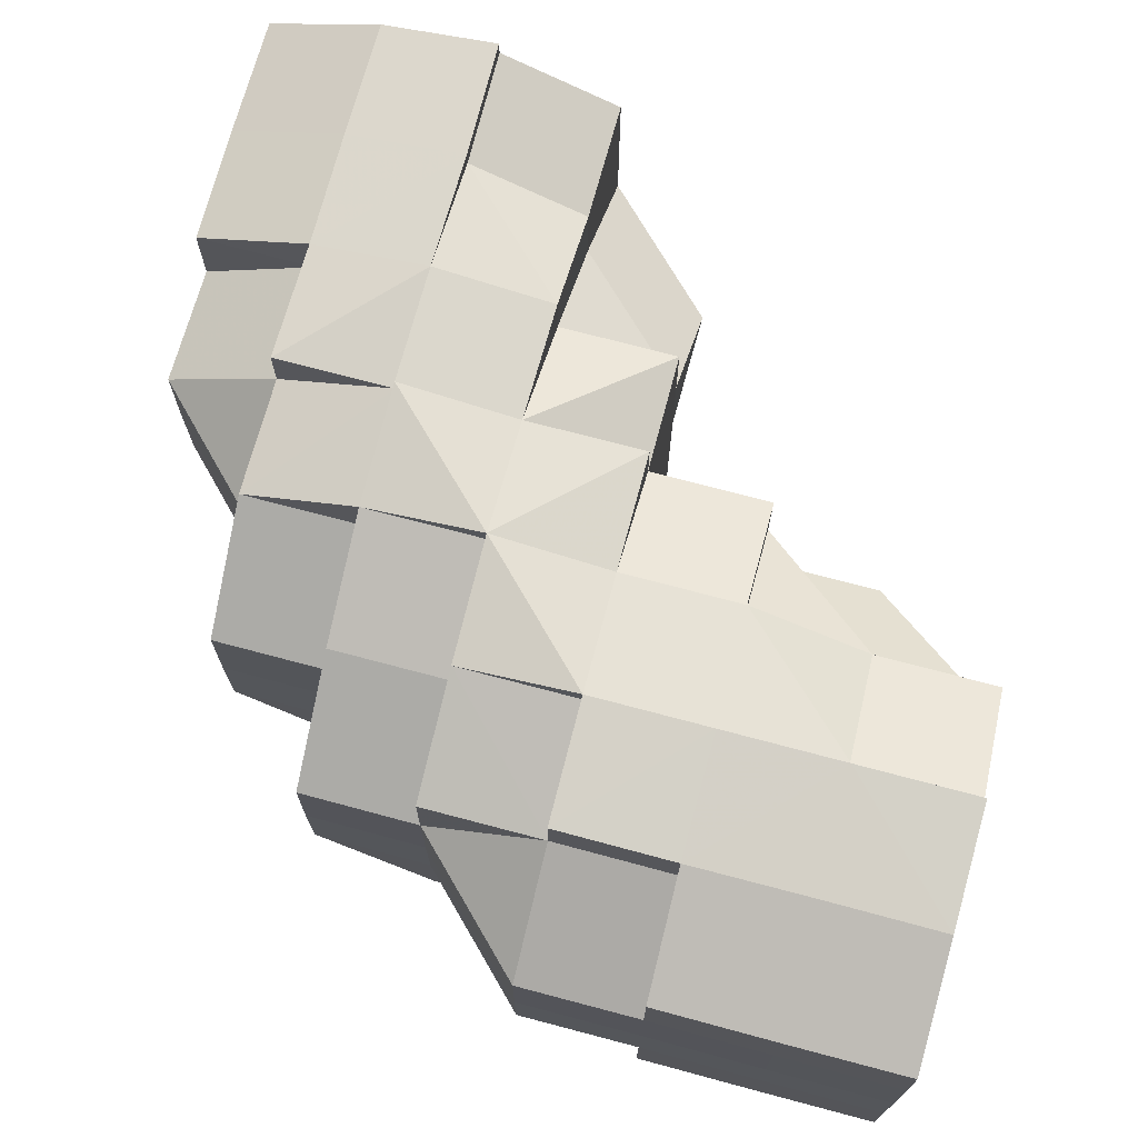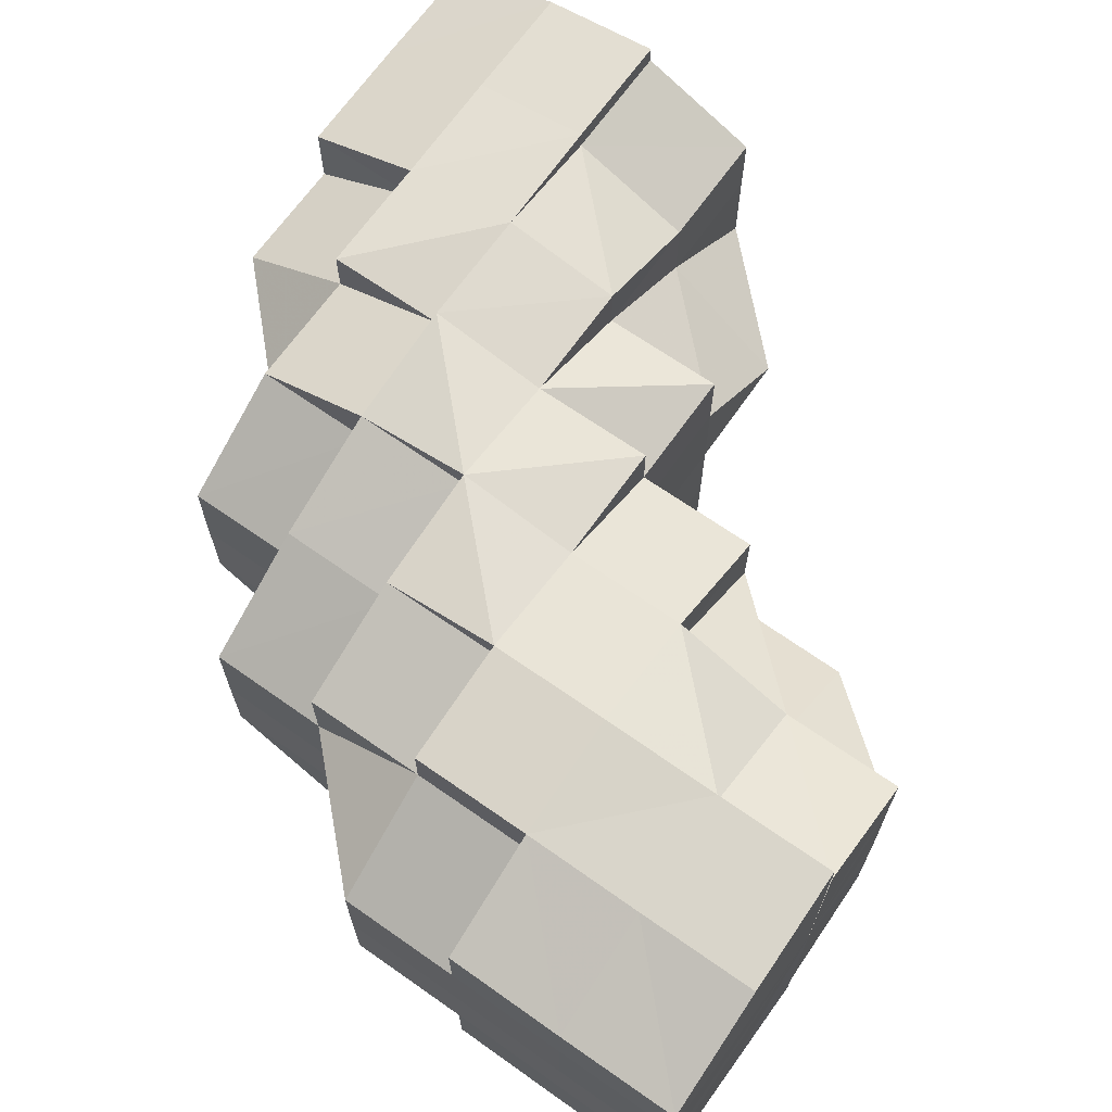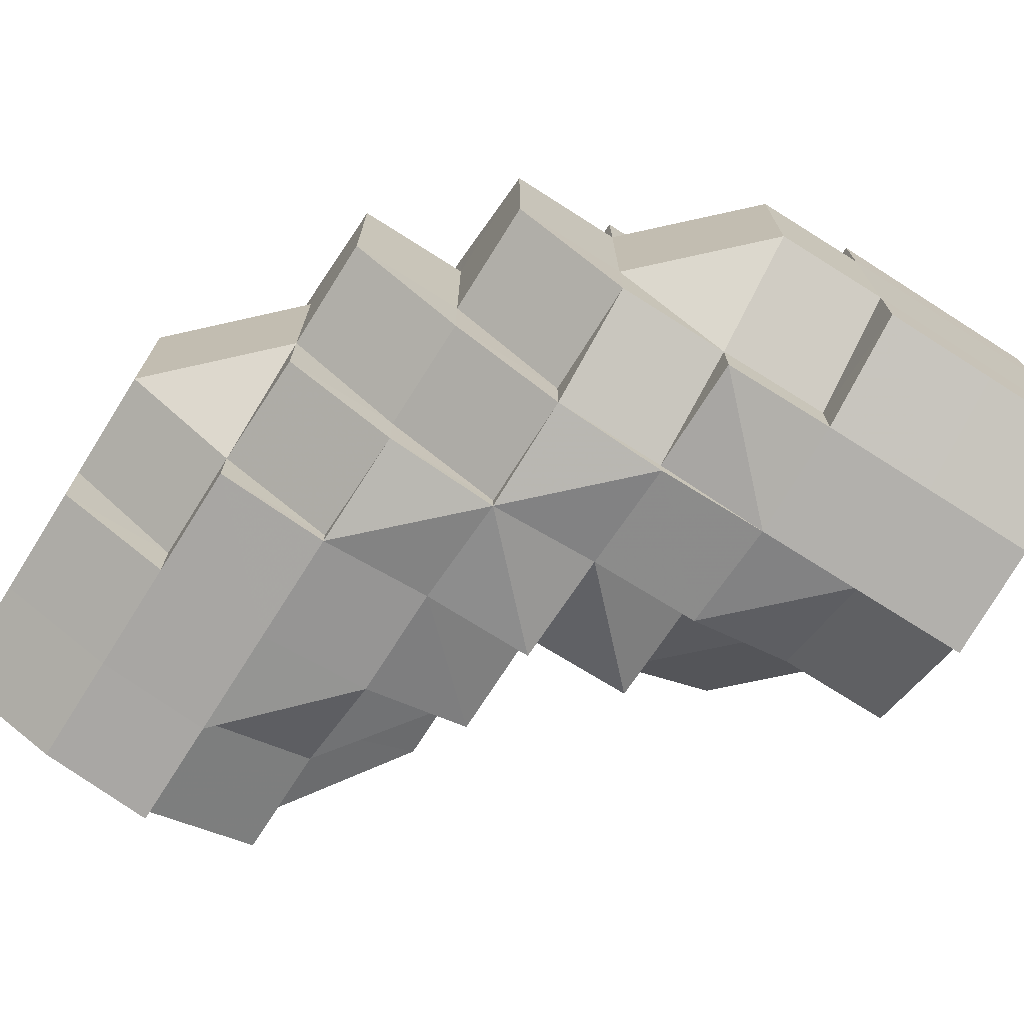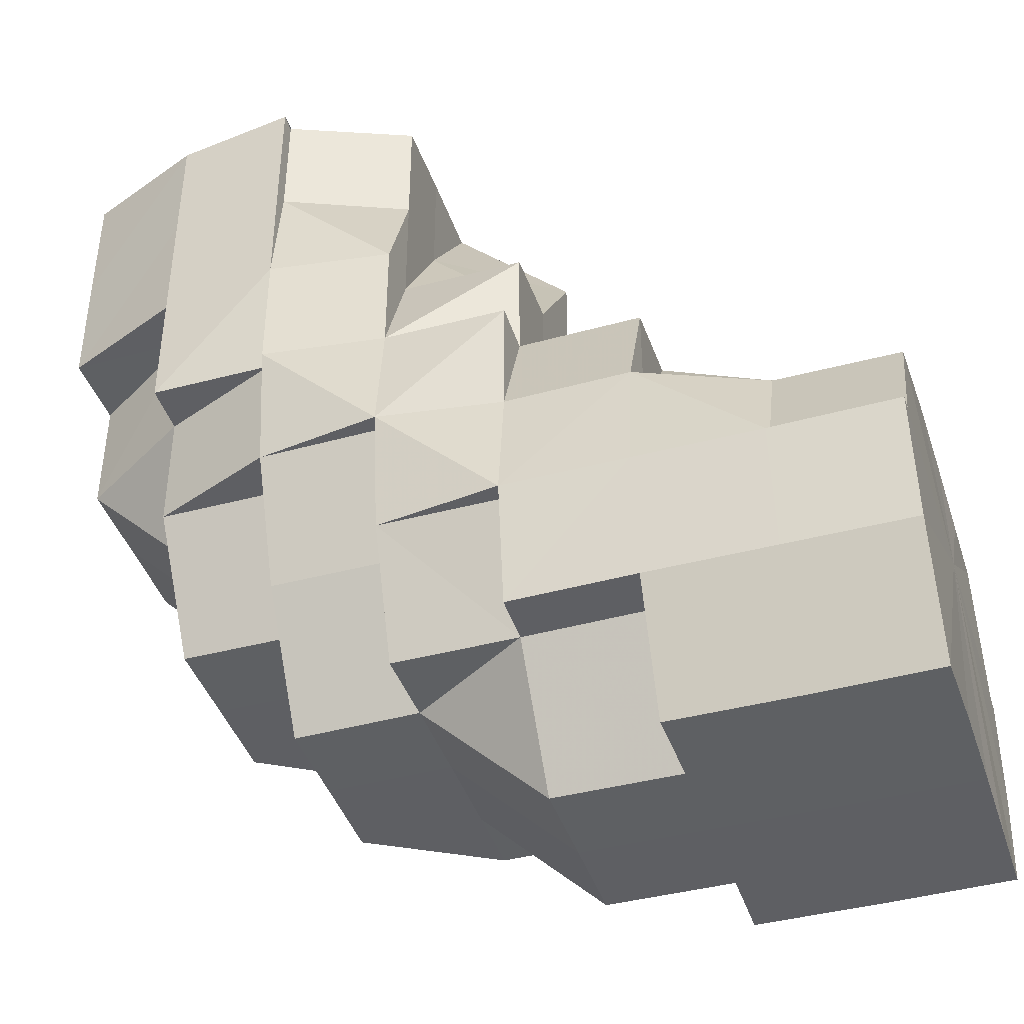
<metadata>
{"format":"obj","ext":"obj","renderer":"f3d","projection":"perspective","resolution":1024,"background":"white","views":[{"elev":71.4,"azim":104.9,"up":"+Z"},{"elev":67.8,"azim":125.1,"up":"+Z"},{"elev":-71.6,"azim":57.6,"up":"+Z"},{"elev":-41.9,"azim":-162.1,"up":"+Y"}]}
</metadata>
<code>
o 2646
v 2224 1877 17.53
v 2224 1877 17.53
v 2224 1877 17.54
v 2224 1877 17.54
v 2224 1877 17.55
v 2224 1877 17.54
v 2224 1877 17.55
v 2224 1877 17.55
v 2224 1877 17.55
v 2224 1877 17.54
v 2224 1877 17.55
v 2224 1877 17.54
v 2224 1877 17.55
v 2224 1877 17.55
v 2224 1877 17.55
v 2224 1877 17.55
v 2224 1877 17.55
v 2224 1877 17.55
v 2224 1877 17.55
v 2224 1877 17.55
v 2224 1877 17.55
v 2224 1877 17.55
v 2224 1877 17.55
v 2224 1877 17.55
v 2224 1877 17.55
v 2224 1877 17.55
v 2224 1877 17.55
v 2224 1877 17.55
v 2224 1877 17.55
v 2224 1877 17.55
v 2224 1877 17.55
v 2224 1877 17.55
v 2224 1877 17.55
v 2224 1877 17.55
v 2224 1877 17.55
v 2224 1877 17.55
v 2224 1877 17.53
v 2224 1877 17.55
v 2224 1877 17.54
v 2224 1877 17.53
v 2224 1877 17.53
v 2224 1877 17.52
v 2224 1877 17.52
v 2224 1877 17.52
v 2224 1877 17.54
v 2224 1877 17.53
v 2224 1877 17.55
v 2224 1877 17.55
v 2224 1877 17.52
v 2224 1877 17.52
v 2224 1877 17.53
v 2224 1877 17.53
v 2224 1877 17.53
v 2224 1877 17.53
v 2224 1877 17.53
v 2224 1877 17.54
v 2224 1877 17.53
v 2224 1877 17.52
v 2224 1877 17.52
v 2224 1877 17.52
v 2224 1877 17.52
v 2224 1877 17.53
v 2224 1877 17.52
v 2224 1877 17.52
v 2224 1877 17.52
v 2224 1877 17.53
v 2224 1877 17.53
v 2224 1877 17.52
v 2224 1877 17.52
v 2224 1877 17.52
v 2224 1877 17.53
v 2224 1877 17.53
v 2224 1877 17.53
v 2224 1877 17.54
v 2224 1877 17.53
v 2224 1877 17.54
v 2224 1877 17.54
v 2224 1877 17.55
v 2224 1877 17.55
v 2224 1877 17.55
v 2224 1877 17.55
v 2224 1877 17.55
v 2224 1877 17.55
v 2224 1877 17.55
v 2224 1877 17.54
v 2224 1877 17.54
v 2224 1877 17.53
v 2224 1877 17.55
v 2224 1877 17.54
v 2224 1877 17.55
v 2224 1877 17.55
v 2224 1877 17.55
v 2224 1877 17.55
v 2224 1877 17.55
v 2224 1877 17.55
v 2224 1877 17.52
v 2224 1877 17.52
v 2224 1877 17.52
v 2224 1877 17.52
v 2224 1877 17.52
v 2224 1877 17.52
v 2224 1877 17.52
v 2224 1877 17.52
v 2224 1877 17.52
v 2224 1877 17.52
v 2224 1877 17.52
v 2224 1877 17.52
v 2224 1877 17.52
v 2224 1877 17.53
v 2224 1877 17.52
v 2224 1877 17.53
v 2224 1877 17.52
v 2224 1877 17.52
v 2224 1877 17.52
v 2224 1877 17.52
v 2224 1877 17.52
v 2224 1877 17.52
v 2224 1877 17.52
v 2224 1877 17.52
v 2224 1877 17.52
v 2224 1877 17.52
v 2224 1877 17.52
v 2224 1877 17.52
v 2224 1877 17.53
v 2224 1877 17.52
v 2224 1877 17.52
v 2224 1877 17.52
v 2224 1877 17.52
v 2224 1877 17.53
v 2224 1877 17.53
v 2224 1877 17.53
v 2224 1877 17.52
v 2224 1877 17.53
v 2224 1877 17.53
v 2224 1877 17.53
v 2224 1877 17.53
v 2224 1877 17.53
v 2224 1877 17.52
v 2224 1877 17.54
v 2224 1877 17.52
v 2224 1877 17.53
v 2224 1877 17.53
v 2224 1877 17.53
v 2224 1877 17.53
v 2224 1877 17.52
v 2224 1877 17.53
v 2224 1877 17.52
v 2224 1877 17.53
v 2224 1877 17.52
v 2224 1877 17.52
v 2224 1877 17.52
v 2224 1877 17.52
v 2224 1877 17.52
v 2224 1877 17.52
v 2224 1877 17.52
v 2224 1877 17.52
v 2224 1877 17.52
v 2224 1877 17.53
v 2224 1877 17.52
v 2224 1877 17.52
v 2224 1877 17.52
v 2224 1877 17.52
v 2224 1877 17.52
v 2224 1877 17.52
v 2224 1877 17.52
v 2224 1877 17.52
v 2224 1877 17.52
v 2224 1877 17.52
v 2224 1877 17.52
v 2224 1877 17.53
v 2224 1877 17.52
v 2224 1877 17.52
v 2224 1877 17.52
v 2224 1877 17.53
v 2224 1877 17.52
v 2224 1877 17.52
v 2224 1877 17.52
v 2224 1877 17.52
v 2224 1877 17.52
v 2224 1877 17.52
v 2224 1877 17.52
v 2224 1877 17.52
v 2224 1877 17.53
v 2224 1877 17.54
v 2224 1877 17.55
v 2224 1877 17.55
v 2224 1877 17.55
v 2224 1877 17.55
v 2224 1877 17.54
v 2224 1877 17.55
v 2224 1877 17.55
v 2224 1877 17.55
v 2224 1877 17.55
v 2224 1877 17.54
v 2224 1877 17.55
v 2224 1877 17.55
v 2224 1877 17.55
v 2224 1877 17.53
v 2224 1877 17.53
v 2224 1877 17.53
v 2224 1877 17.53
v 2224 1877 17.53
v 2224 1877 17.54
v 2224 1877 17.54
v 2224 1877 17.55
v 2224 1877 17.54
v 2224 1877 17.54
v 2224 1877 17.54
v 2224 1877 17.55
v 2224 1877 17.55
v 2224 1877 17.55
v 2224 1877 17.54
v 2224 1877 17.55
v 2224 1877 17.55
v 2224 1877 17.55
v 2224 1877 17.54
v 2224 1877 17.54
v 2224 1877 17.53
v 2224 1877 17.54
v 2224 1877 17.53
v 2224 1877 17.53
v 2224 1877 17.53
v 2224 1877 17.54
v 2224 1877 17.55
v 2224 1877 17.53
v 2224 1877 17.53
v 2224 1877 17.52
v 2224 1877 17.52
v 2224 1877 17.52
v 2224 1877 17.52
v 2224 1877 17.52
v 2224 1877 17.53
v 2224 1877 17.53
v 2224 1877 17.53
v 2224 1877 17.53
v 2224 1877 17.55
v 2224 1877 17.55
v 2224 1877 17.54
v 2224 1877 17.54
v 2224 1877 17.55
v 2224 1877 17.55
v 2224 1877 17.55
v 2224 1877 17.55
v 2224 1877 17.55
v 2224 1877 17.55
v 2224 1877 17.55
v 2224 1877 17.55
v 2224 1877 17.54
v 2224 1877 17.55
v 2224 1877 17.55
v 2224 1877 17.55
v 2224 1877 17.55
v 2224 1877 17.54
v 2224 1877 17.55
v 2224 1877 17.53
v 2224 1877 17.53
v 2224 1877 17.53
v 2224 1877 17.53
v 2224 1877 17.52
v 2224 1877 17.52
v 2224 1877 17.52
v 2224 1877 17.52
v 2224 1877 17.53
v 2224 1877 17.52
v 2224 1877 17.52
v 2224 1877 17.52
v 2224 1877 17.52
v 2224 1877 17.52
v 2224 1877 17.52
v 2224 1877 17.52
v 2224 1877 17.53
v 2224 1877 17.52
v 2224 1877 17.52
v 2224 1877 17.53
v 2224 1877 17.53
v 2224 1877 17.54
v 2224 1877 17.54
v 2224 1877 17.55
v 2224 1877 17.53
v 2224 1877 17.54
v 2224 1877 17.53
v 2224 1877 17.53
v 2224 1877 17.53
v 2224 1877 17.54
v 2224 1877 17.53
v 2224 1877 17.52
v 2224 1877 17.52
v 2224 1877 17.54
v 2224 1877 17.55
v 2224 1877 17.52
v 2224 1877 17.53
v 2224 1877 17.52
v 2224 1877 17.52
v 2224 1877 17.52
v 2224 1877 17.52
v 2224 1877 17.55
v 2224 1877 17.55
v 2224 1877 17.55
v 2224 1877 17.54
v 2224 1877 17.52
v 2224 1877 17.52
v 2224 1877 17.52
v 2224 1877 17.52
v 2224 1877 17.52
v 2224 1877 17.52
v 2224 1877 17.52
v 2224 1877 17.53
v 2224 1877 17.52
v 2224 1877 17.52
v 2224 1877 17.52
v 2224 1877 17.52
v 2224 1877 17.52
v 2224 1877 17.52
v 2224 1877 17.53
v 2224 1877 17.53
v 2224 1877 17.54
v 2224 1877 17.55
v 2224 1877 17.55
v 2224 1877 17.55
v 2224 1877 17.55
v 2224 1877 17.55
v 2224 1877 17.55
v 2224 1877 17.55
v 2224 1877 17.55
v 2224 1877 17.55
v 2224 1877 17.55
v 2224 1877 17.55
v 2224 1877 17.55
v 2224 1877 17.55
v 2224 1877 17.55
v 2224 1877 17.55
v 2224 1877 17.54
v 2224 1877 17.55
v 2224 1877 17.54
v 2224 1877 17.55
v 2224 1877 17.55
v 2224 1877 17.55
v 2224 1877 17.55
v 2224 1877 17.55
v 2224 1877 17.55
v 2224 1877 17.55
v 2224 1877 17.55
v 2224 1877 17.55
v 2224 1877 17.55
v 2224 1877 17.55
v 2224 1877 17.55
v 2224 1877 17.55
v 2224 1877 17.55
v 2224 1877 17.54
v 2224 1877 17.55
v 2224 1877 17.54
v 2224 1877 17.55
v 2224 1877 17.55
v 2224 1877 17.55
v 2224 1877 17.55
v 2224 1877 17.55
v 2224 1877 17.55
v 2224 1877 17.55
v 2224 1877 17.55
v 2224 1877 17.55
v 2224 1877 17.55
v 2224 1877 17.55
v 2224 1877 17.55
v 2224 1877 17.55
v 2224 1877 17.55
v 2224 1877 17.55
v 2224 1877 17.54
v 2224 1877 17.55
v 2224 1877 17.55
v 2224 1877 17.55
v 2224 1877 17.55
v 2224 1877 17.54
v 2224 1877 17.54
v 2224 1877 17.55
v 2224 1877 17.53
v 2224 1877 17.54
v 2224 1877 17.53
v 2224 1877 17.53
v 2224 1877 17.54
v 2224 1877 17.53
v 2224 1877 17.52
v 2224 1877 17.52
v 2224 1877 17.52
v 2224 1877 17.52
v 2224 1877 17.52
v 2224 1877 17.53
v 2224 1877 17.52
v 2224 1877 17.53
v 2224 1877 17.52
v 2224 1877 17.53
v 2224 1877 17.52
v 2224 1877 17.52
v 2224 1877 17.52
v 2224 1877 17.52
v 2224 1877 17.52
v 2224 1877 17.53
v 2224 1877 17.53
v 2224 1877 17.53
v 2224 1877 17.53
v 2224 1877 17.52
v 2224 1877 17.53
v 2224 1877 17.54
v 2224 1877 17.55
v 2224 1877 17.55
v 2224 1877 17.55
v 2224 1877 17.52
v 2224 1877 17.52
v 2224 1877 17.52
v 2224 1877 17.52
v 2224 1877 17.55
v 2224 1877 17.55
v 2224 1877 17.55
v 2224 1877 17.55
v 2224 1877 17.55
v 2224 1877 17.55
v 2224 1877 17.55
v 2224 1877 17.55
v 2224 1877 17.55
v 2224 1877 17.55
v 2224 1877 17.55
v 2224 1877 17.55
v 2224 1877 17.53
v 2224 1877 17.52
v 2224 1877 17.52
v 2224 1877 17.52
v 2224 1877 17.52
v 2224 1877 17.55
v 2224 1877 17.55
v 2224 1877 17.55
v 2224 1877 17.52
v 2224 1877 17.52
v 2224 1877 17.52
v 2224 1877 17.55
v 2224 1877 17.55
v 2224 1877 17.55
v 2224 1877 17.55
v 2224 1877 17.55
v 2224 1877 17.52
v 2224 1877 17.52
v 2224 1877 17.52
v 2224 1877 17.52
v 2224 1877 17.52
v 2224 1877 17.52
v 2224 1877 17.52
v 2224 1877 17.52
v 2224 1877 17.52
v 2224 1877 17.52
v 2224 1877 17.52
v 2224 1877 17.55
v 2224 1877 17.55
v 2224 1877 17.55
v 2224 1877 17.52
v 2224 1877 17.52
v 2224 1877 17.53
v 2224 1877 17.55
v 2224 1877 17.55
v 2224 1877 17.55
v 2224 1877 17.55
v 2224 1877 17.54
v 2224 1877 17.52
v 2224 1877 17.52
v 2224 1877 17.52
v 2224 1877 17.52
v 2224 1877 17.52
v 2224 1877 17.52
v 2224 1877 17.52
v 2224 1877 17.52
v 2224 1877 17.52
v 2224 1877 17.52
v 2224 1877 17.52
v 2224 1877 17.52
v 2224 1877 17.52
v 2224 1877 17.52
v 2224 1877 17.54
v 2224 1877 17.55
v 2224 1877 17.55
v 2224 1877 17.55
v 2224 1877 17.55
v 2224 1877 17.52
v 2224 1877 17.52
v 2224 1877 17.52
v 2224 1877 17.52
v 2224 1877 17.53
f 1 2 3
f 3 4 5
f 2 4 6
f 5 7 8
f 4 7 9
f 10 11 7
f 4 12 7
f 8 13 14
f 11 15 13
f 7 13 16
f 7 17 13
f 15 18 19
f 18 20 21
f 22 20 23
f 24 21 25
f 13 25 26
f 13 24 27
f 27 28 29
f 30 31 29
f 31 32 33
f 34 28 35
f 36 30 37
f 38 36 37
f 39 38 37
f 40 39 37
f 41 40 37
f 42 41 37
f 43 42 37
f 44 43 37
f 45 46 37
f 47 45 37
f 48 47 37
f 49 50 37
f 51 49 37
f 52 53 37
f 52 54 53
f 54 55 53
f 56 54 52
f 57 55 58
f 58 59 60
f 55 59 61
f 62 63 59
f 59 64 65
f 55 66 59
f 66 67 68
f 69 68 70
f 71 72 66
f 73 66 55
f 74 71 73
f 73 75 66
f 54 73 55
f 76 73 54
f 76 77 73
f 78 74 76
f 56 76 54
f 79 78 80
f 81 80 82
f 83 76 56
f 83 84 85
f 86 56 87
f 88 83 56
f 35 88 86
f 88 56 89
f 90 83 88
f 28 90 88
f 28 88 91
f 92 90 93
f 94 95 90
f 59 96 97
f 97 96 98
f 59 99 96
f 96 65 100
f 96 100 101
f 99 102 103
f 102 104 103
f 99 103 105
f 106 102 107
f 107 105 108
f 109 110 106
f 111 112 110
f 105 113 114
f 105 114 115
f 116 105 117
f 116 117 118
f 116 118 119
f 118 117 120
f 118 120 121
f 122 118 123
f 123 120 124
f 125 126 122
f 127 128 120
f 124 129 1
f 128 130 129
f 120 129 131
f 120 132 129
f 129 2 133
f 129 134 2
f 134 135 2
f 2 135 4
f 135 12 4
f 134 136 135
f 135 137 12
f 136 137 135
f 138 136 134
f 137 139 12
f 138 140 141
f 136 142 137
f 138 142 136
f 142 143 137
f 137 143 139
f 142 144 143
f 145 144 146
f 147 138 148
f 149 150 138
f 151 152 147
f 152 153 154
f 151 155 156
f 156 157 158
f 159 149 160
f 160 161 162
f 159 163 164
f 164 165 166
f 161 167 168
f 169 168 170
f 171 172 169
f 172 173 174
f 175 176 173
f 177 178 171
f 177 179 180
f 180 181 145
f 181 182 183
f 184 185 186
f 186 187 188
f 189 139 190
f 190 191 192
f 139 191 193
f 139 194 191
f 194 195 191
f 143 194 139
f 196 195 197
f 143 198 194
f 199 200 198
f 201 202 143
f 202 203 194
f 194 204 205
f 200 206 207
f 207 208 209
f 210 209 211
f 212 213 210
f 214 215 211
f 216 217 215
f 218 219 216
f 220 218 221
f 222 221 212
f 223 224 214
f 225 226 222
f 227 226 225
f 228 229 227
f 228 230 231
f 232 233 223
f 234 235 232
f 231 235 234
f 224 236 237
f 238 239 236
f 240 237 241
f 242 243 240
f 244 245 241
f 246 247 245
f 248 246 242
f 249 250 244
f 251 252 250
f 253 254 249
f 255 256 248
f 257 258 255
f 259 258 257
f 258 256 233
f 260 261 259
f 262 261 260
f 258 263 256
f 264 263 258
f 265 264 258
f 264 266 263
f 267 268 265
f 269 270 264
f 270 271 263
f 272 269 273
f 263 274 256
f 263 275 274
f 256 274 276
f 256 276 238
f 274 277 276
f 276 277 278
f 275 279 274
f 274 279 277
f 279 280 277
f 277 280 278
f 275 281 279
f 279 282 280
f 281 282 279
f 281 283 282
f 282 284 280
f 282 285 284
f 286 281 275
f 286 287 281
f 288 284 289
f 290 286 291
f 292 293 290
f 293 286 294
f 293 295 286
f 289 296 297
f 284 296 298
f 284 299 296
f 300 293 301
f 302 303 301
f 303 304 293
f 304 305 293
f 305 306 286
f 304 305 307
f 305 306 307
f 308 309 300
f 309 310 311
f 312 311 313
f 306 314 281
f 306 314 307
f 314 315 282
f 314 315 307
f 315 316 284
f 315 316 307
f 316 317 307
f 316 317 296
f 317 318 307
f 317 318 319
f 296 320 319
f 296 319 321
f 321 319 322
f 319 323 322
f 321 322 324
f 318 325 307
f 318 326 327
f 324 327 328
f 329 328 330
f 331 330 332
f 333 331 334
f 335 324 336
f 337 338 335
f 339 340 324
f 341 339 342
f 342 343 344
f 345 346 343
f 347 348 344
f 349 345 278
f 350 278 347
f 351 278 350
f 352 324 353
f 352 353 329
f 354 352 329
f 355 354 356
f 355 357 358
f 354 359 357
f 354 360 359
f 353 361 362
f 363 325 361
f 364 361 365
f 365 362 366
f 366 362 367
f 361 368 362
f 369 368 361
f 370 371 362
f 370 371 307
f 371 372 307
f 371 372 373
f 362 374 373
f 372 375 307
f 362 373 376
f 372 375 377
f 375 378 307
f 373 379 377
f 375 378 380
f 378 381 307
f 381 382 307
f 381 382 308
f 378 381 383
f 383 384 308
f 383 308 385
f 380 386 383
f 387 383 385
f 380 383 387
f 388 387 389
f 390 380 387
f 385 391 392
f 385 392 393
f 394 393 395
f 377 380 390
f 377 396 380
f 397 377 390
f 373 377 397
f 397 390 398
f 376 373 397
f 376 397 75
f 399 390 400
f 401 397 399
f 402 376 401
f 403 376 402
f 404 405 403
f 400 406 407
f 406 408 409
f 410 411 412
f 197 413 414
f 415 416 413
f 417 418 415
f 419 420 421
f 422 423 424
f 424 425 426
f 427 428 429
f 430 431 432
f 433 434 435
f 436 437 435
f 438 439 440
f 438 441 442
f 443 444 104
f 444 445 104
f 445 446 447
f 448 447 104
f 449 450 451
f 452 453 454
f 455 456 457
f 457 458 459
f 460 461 462
f 463 464 465
f 466 467 468
f 469 470 467
f 471 472 473
f 474 475 476
f 476 477 478
f 479 480 481
f 481 482 483

</code>
